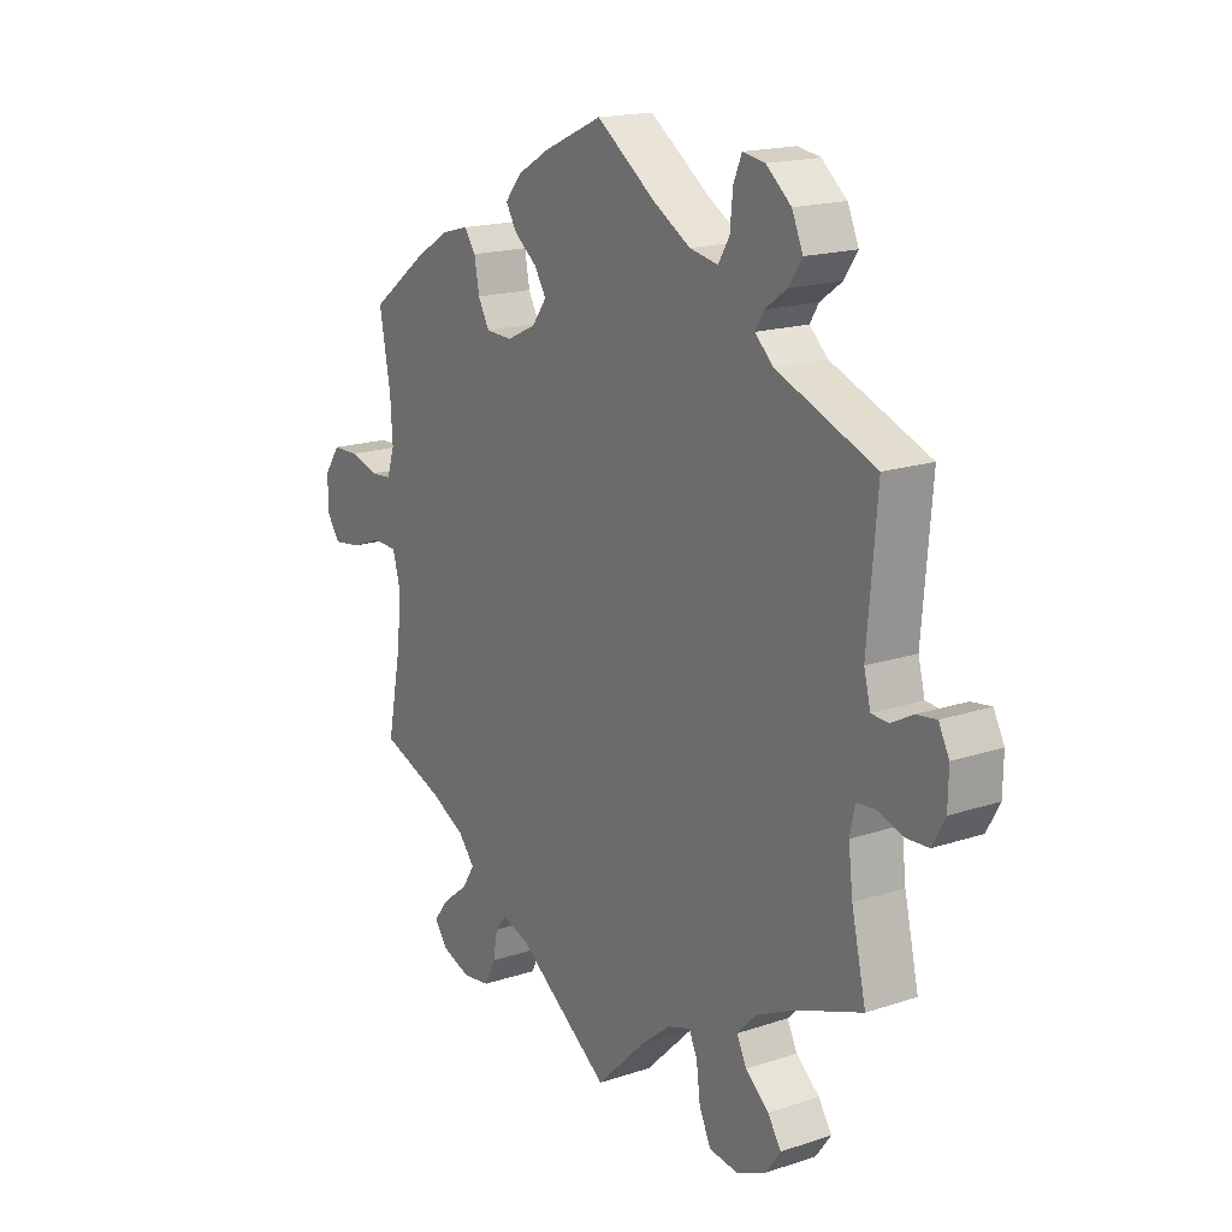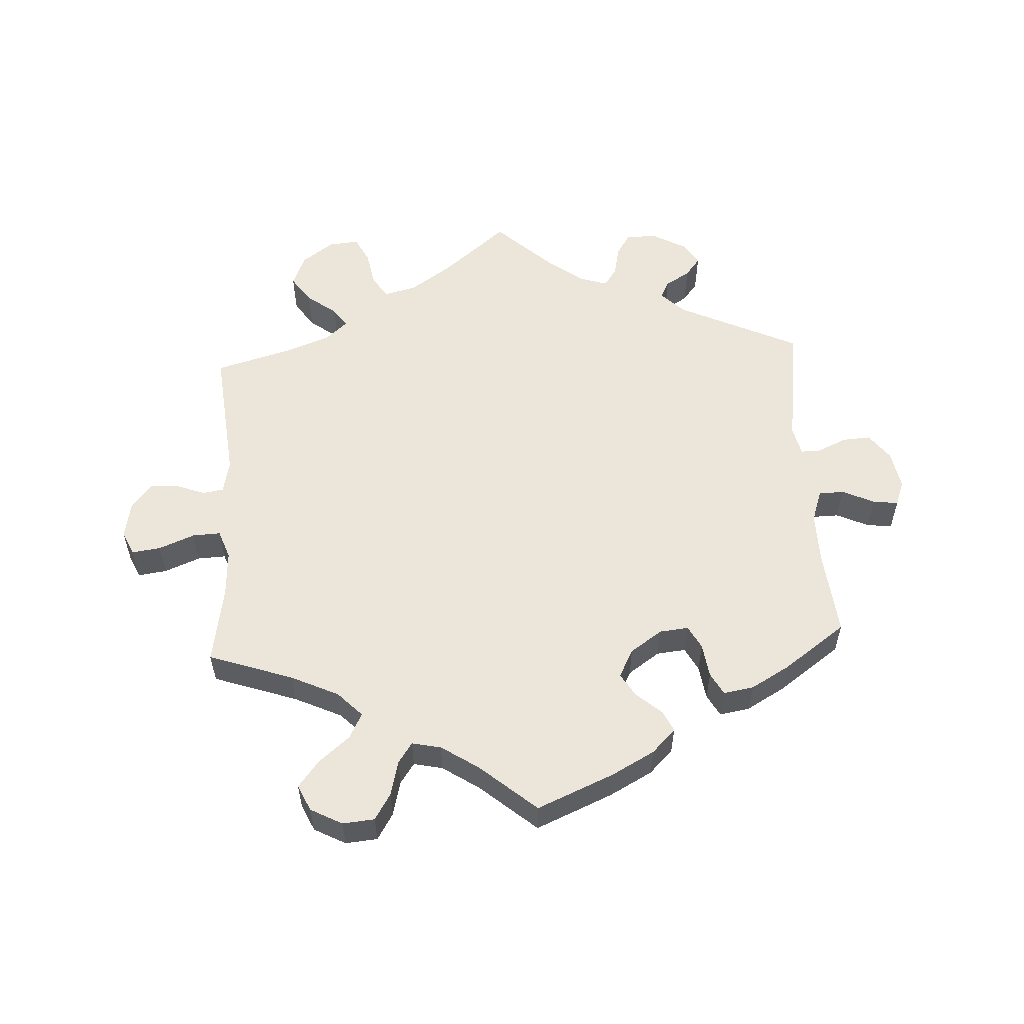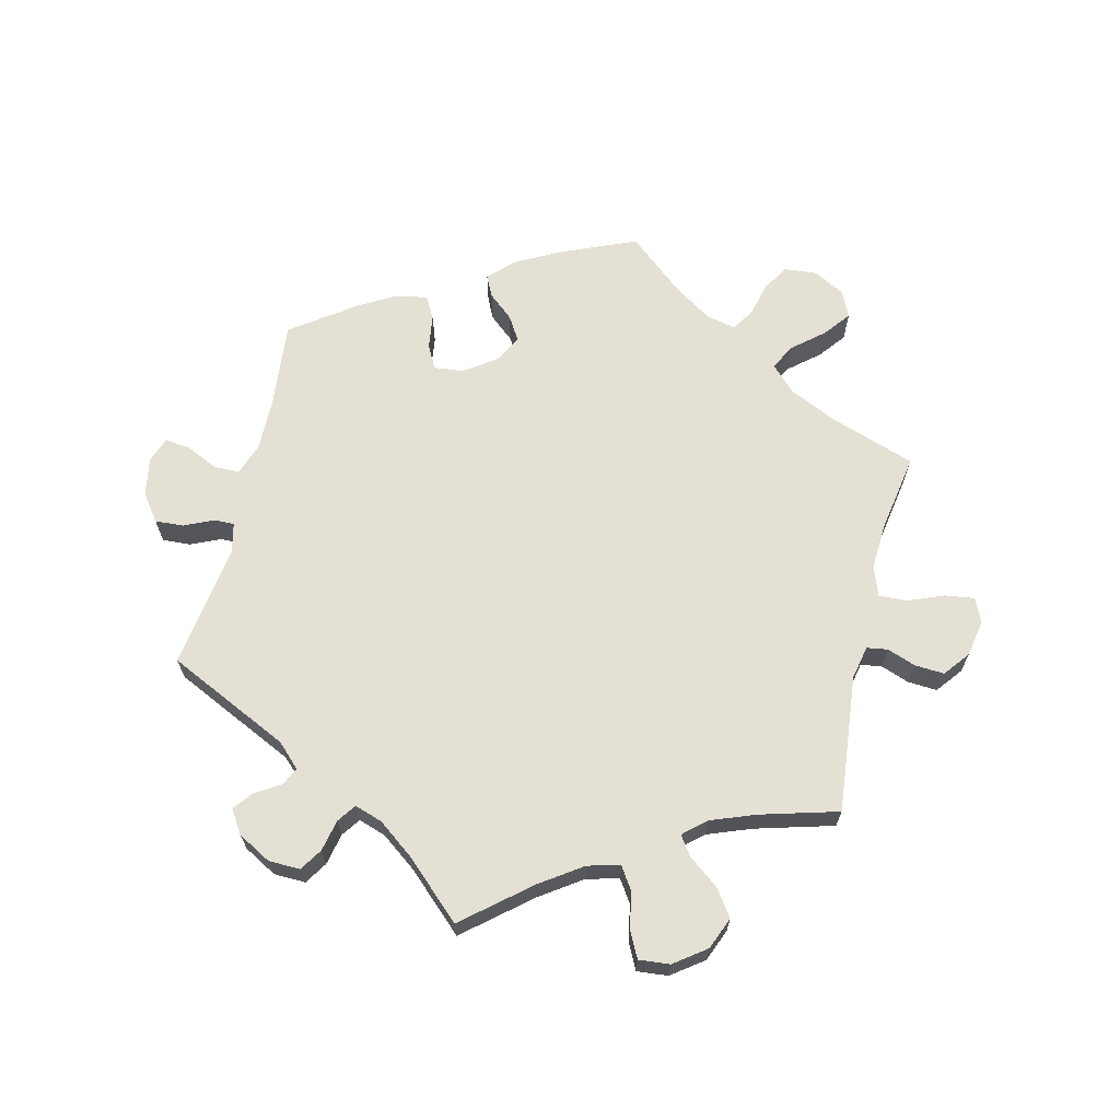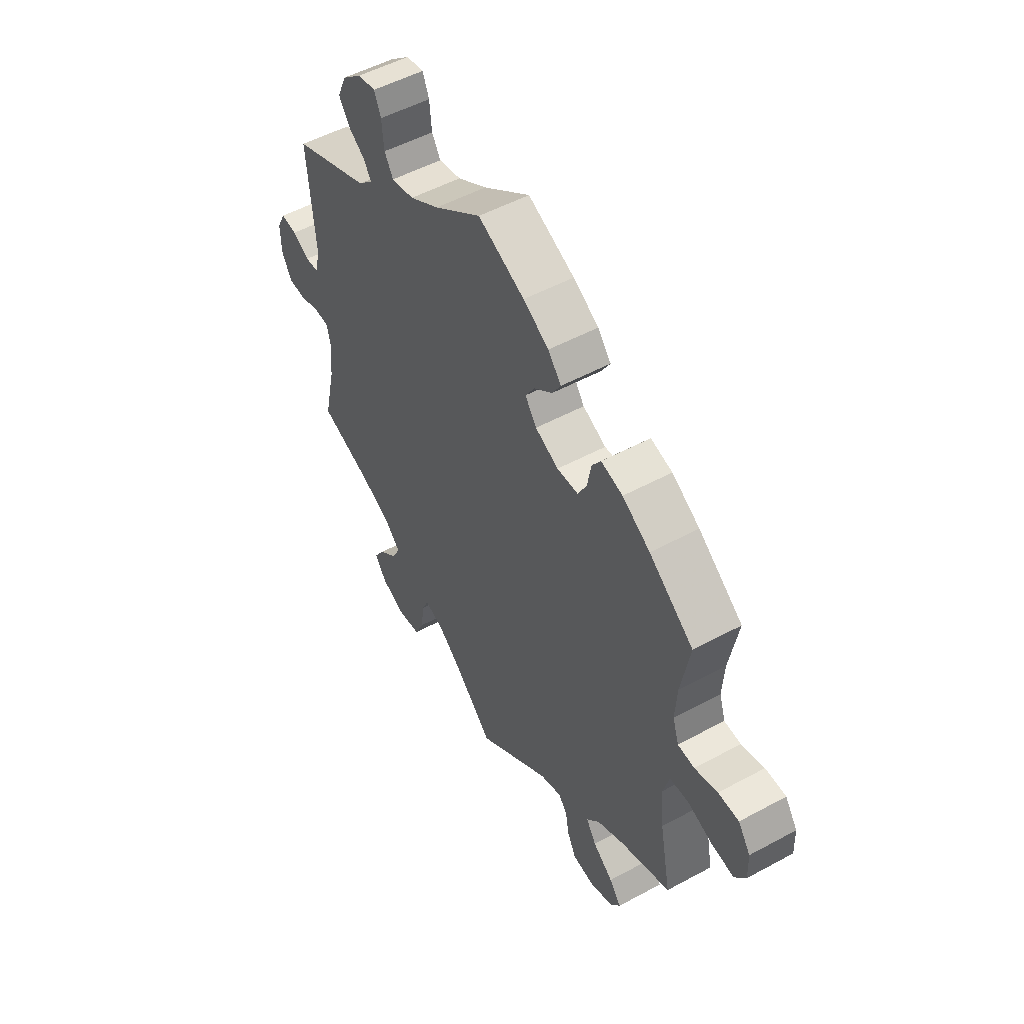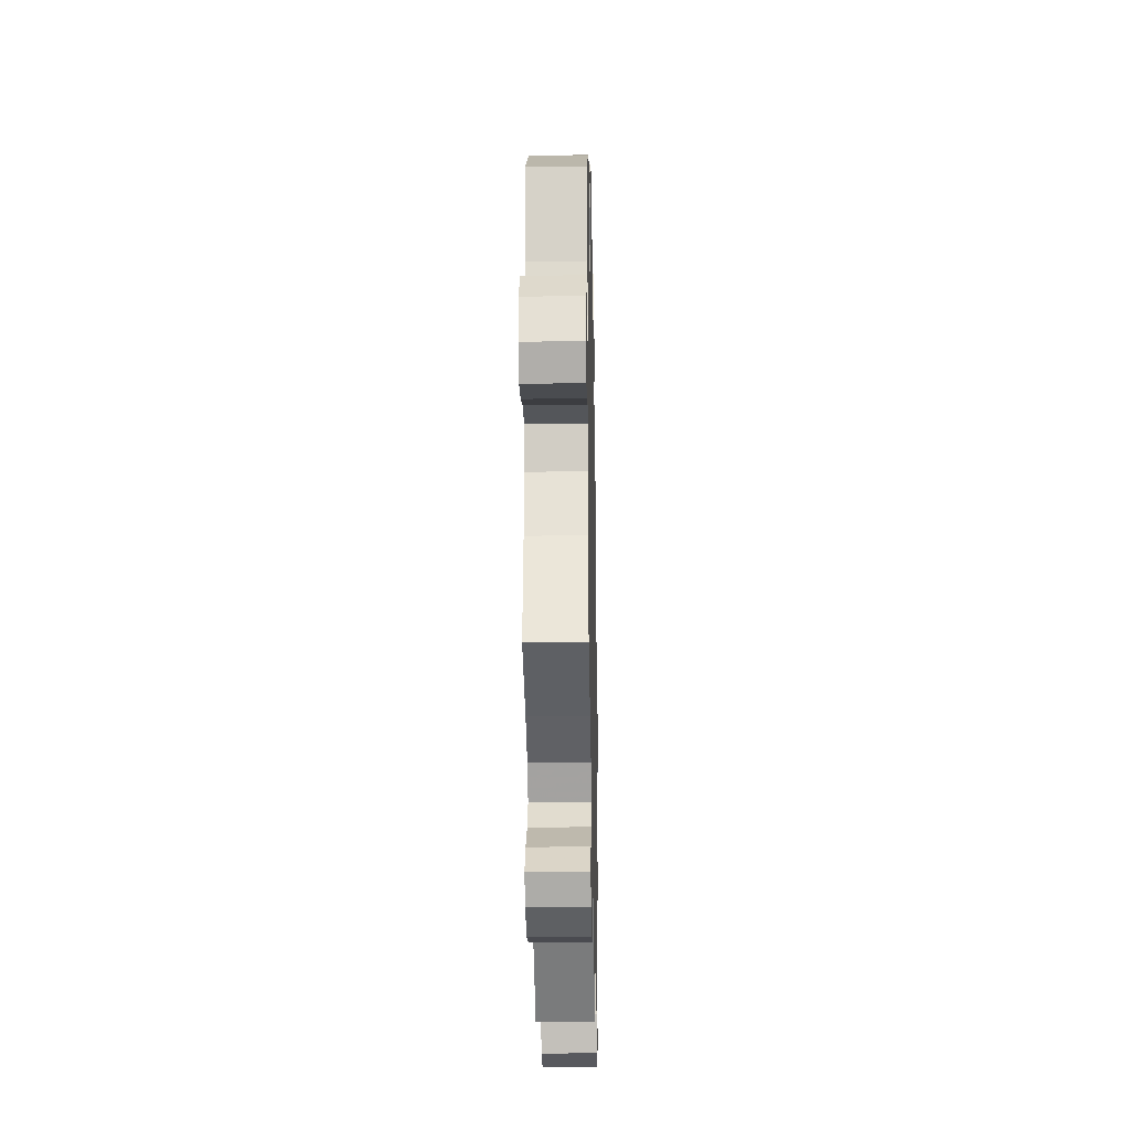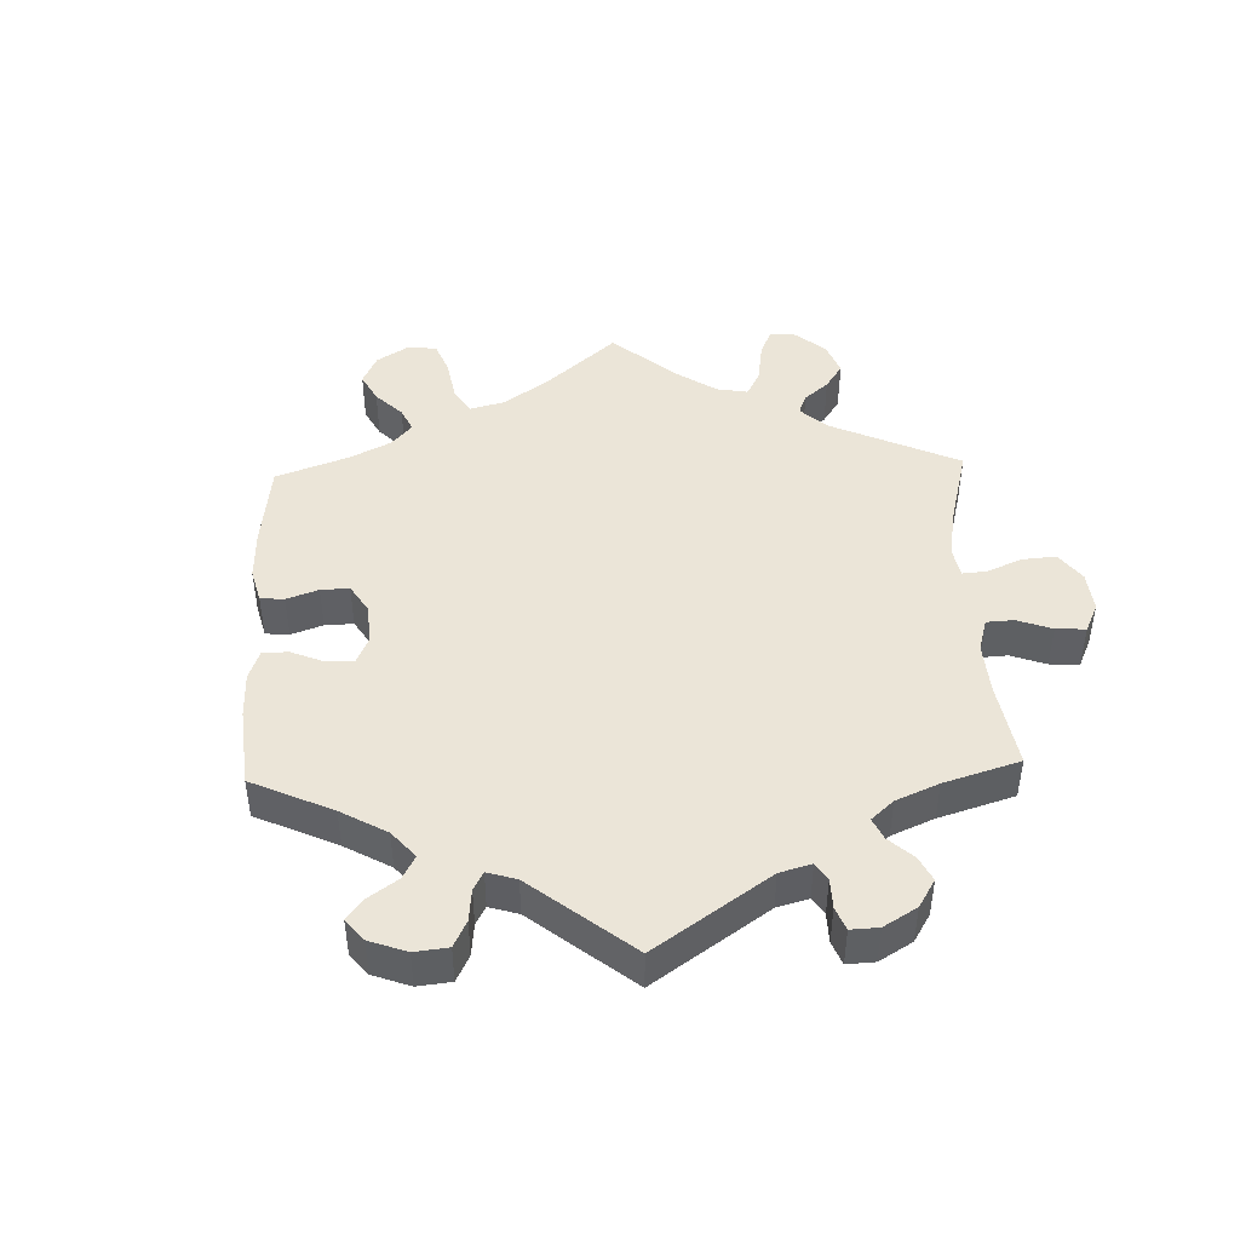
<metadata>
{"format":"obj","ext":"obj","renderer":"f3d","projection":"perspective","resolution":1024,"background":"white","views":[{"elev":17.4,"azim":56.5,"up":"+Z"},{"elev":56.0,"azim":-63.1,"up":"+Y"},{"elev":66.2,"azim":133.5,"up":"+Y"},{"elev":51.9,"azim":-120.4,"up":"+Z"},{"elev":-22.6,"azim":-88.8,"up":"+Z"},{"elev":45.6,"azim":58.0,"up":"+Y"}]}
</metadata>
<code>
v 0.484 0.07 0.085
v 0.496 0.07 0.038
v 0.526 0.07 0.036
v 0.565 0.07 0.057
v 0.601 0.07 0.062
v 0.62 0.07 0.025
v 0.619 0.07 -0.032
v 0.596 0.07 -0.074
v 0.556 0.07 -0.076
v 0.51 0.07 -0.061
v 0.476 0.07 -0.064
v 0.467 0.07 -0.107
v 0.475 0.07 -0.175
v 0.501 0.07 -0.289
v 0.381 0.07 -0.333
v 0.312 0.07 -0.366
v 0.277 0.07 -0.402
v 0.295 0.07 -0.438
v 0.337 0.07 -0.474
v 0.361 0.07 -0.511
v 0.334 0.07 -0.549
v 0.28 0.07 -0.573
v 0.228 0.07 -0.566
v 0.207 0.07 -0.521
v 0.2 0.07 -0.465
v 0.185 0.07 -0.433
v 0.143 0.07 -0.447
v 0.088 0.07 -0.492
v 0 0.07 -0.578
v -0.169 0.07 -0.456
v -0.218 0.07 -0.44
v -0.238 0.07 -0.465
v -0.246 0.07 -0.51
v -0.266 0.07 -0.55
v -0.315 0.07 -0.557
v -0.368 0.07 -0.538
v -0.391 0.07 -0.506
v -0.364 0.07 -0.471
v -0.318 0.07 -0.435
v -0.295 0.07 -0.399
v -0.325 0.07 -0.363
v -0.388 0.07 -0.331
v -0.501 0.07 -0.289
v -0.475 0.07 -0.156
v -0.468 0.07 -0.077
v -0.482 0.07 -0.026
v -0.525 0.07 -0.024
v -0.583 0.07 -0.045
v -0.633 0.07 -0.052
v -0.658 0.07 -0.016
v -0.656 0.07 0.038
v -0.628 0.07 0.078
v -0.581 0.07 0.079
v -0.529 0.07 0.064
v -0.491 0.07 0.067
v -0.477 0.07 0.11
v -0.481 0.07 0.177
v -0.501 0.07 0.288
v -0.4 0.07 0.364
v -0.337 0.07 0.403
v -0.288 0.07 0.416
v -0.268 0.07 0.387
v -0.259 0.07 0.338
v -0.239 0.07 0.301
v -0.191 0.07 0.299
v -0.138 0.07 0.324
v -0.112 0.07 0.36
v -0.133 0.07 0.394
v -0.174 0.07 0.426
v -0.194 0.07 0.459
v -0.164 0.07 0.495
v -0.106 0.07 0.529
v 0 0.07 0.577
v 0.107 0.07 0.5
v 0.174 0.07 0.46
v 0.225 0.07 0.45
v 0.245 0.07 0.483
v 0.25 0.07 0.536
v 0.265 0.07 0.572
v 0.305 0.07 0.565
v 0.35 0.07 0.527
v 0.37 0.07 0.481
v 0.346 0.07 0.445
v 0.307 0.07 0.417
v 0.291 0.07 0.391
v 0.324 0.07 0.36
v 0.501 0.07 0.289
v 0.484 0 0.085
v 0.496 0 0.038
v 0.526 0 0.036
v 0.565 0 0.057
v 0.601 0 0.062
v 0.62 0 0.025
v 0.619 0 -0.032
v 0.596 0 -0.074
v 0.556 0 -0.076
v 0.51 0 -0.061
v 0.476 0 -0.064
v 0.467 0 -0.107
v 0.475 0 -0.175
v 0.501 0 -0.289
v 0.381 0 -0.333
v 0.312 0 -0.366
v 0.277 0 -0.402
v 0.295 0 -0.438
v 0.337 0 -0.474
v 0.361 0 -0.511
v 0.334 0 -0.549
v 0.28 0 -0.573
v 0.228 0 -0.566
v 0.207 0 -0.521
v 0.2 0 -0.465
v 0.185 0 -0.433
v 0.143 0 -0.447
v 0.088 0 -0.492
v 0 0 -0.578
v -0.169 0 -0.456
v -0.218 0 -0.44
v -0.238 0 -0.465
v -0.246 0 -0.51
v -0.266 0 -0.55
v -0.315 0 -0.557
v -0.368 0 -0.538
v -0.391 0 -0.506
v -0.364 0 -0.471
v -0.318 0 -0.435
v -0.295 0 -0.399
v -0.325 0 -0.363
v -0.388 0 -0.331
v -0.501 0 -0.289
v -0.475 0 -0.156
v -0.468 0 -0.077
v -0.482 0 -0.026
v -0.525 0 -0.024
v -0.583 0 -0.045
v -0.633 0 -0.052
v -0.658 0 -0.016
v -0.656 0 0.038
v -0.628 0 0.078
v -0.581 0 0.079
v -0.529 0 0.064
v -0.491 0 0.067
v -0.477 0 0.11
v -0.481 0 0.177
v -0.501 0 0.288
v -0.4 0 0.364
v -0.337 0 0.403
v -0.288 0 0.416
v -0.268 0 0.387
v -0.259 0 0.338
v -0.239 0 0.301
v -0.191 0 0.299
v -0.138 0 0.324
v -0.112 0 0.36
v -0.133 0 0.394
v -0.174 0 0.426
v -0.194 0 0.459
v -0.164 0 0.495
v -0.106 0 0.529
v 0 0 0.577
v 0.107 0 0.5
v 0.174 0 0.46
v 0.225 0 0.45
v 0.245 0 0.483
v 0.25 0 0.536
v 0.265 0 0.572
v 0.305 0 0.565
v 0.35 0 0.527
v 0.37 0 0.481
v 0.346 0 0.445
v 0.307 0 0.417
v 0.291 0 0.391
v 0.324 0 0.36
v 0.501 0 0.289
f 86 87 1
f 85 86 1 2
f 81 82 83 84
f 81 84 85
f 80 81 85
f 77 78 79 80
f 76 77 80 85
f 75 76 85 2
f 71 72 73 74
f 71 74 75 2
f 68 69 70 71
f 67 68 71 2
f 60 61 62 63
f 60 63 64
f 57 58 59 60
f 56 57 60 64
f 55 56 64 65
f 51 52 53 54
f 51 54 55
f 50 51 55
f 47 48 49 50
f 46 47 50 55
f 45 46 55 65
f 42 43 44
f 41 42 44 45
f 40 41 45 65
f 36 37 38 39
f 36 39 40
f 35 36 40
f 32 33 34 35
f 31 32 35 40
f 30 31 40 65
f 28 29 30 65
f 22 23 24 25
f 22 25 26
f 21 22 26
f 18 19 20 21
f 17 18 21 26
f 16 17 26 27
f 13 14 15
f 12 13 15 16
f 11 12 16 27
f 7 8 9 10
f 7 10 11
f 6 7 11
f 3 4 5 6
f 2 3 6 11
f 66 67 2 11
f 28 65 66
f 11 27 28 66
f 88 174 173
f 89 88 173 172
f 171 170 169 168
f 172 171 168
f 172 168 167
f 167 166 165 164
f 172 167 164 163
f 89 172 163 162
f 161 160 159 158
f 89 162 161 158
f 158 157 156 155
f 89 158 155 154
f 150 149 148 147
f 151 150 147
f 147 146 145 144
f 151 147 144 143
f 152 151 143 142
f 141 140 139 138
f 142 141 138
f 142 138 137
f 137 136 135 134
f 142 137 134 133
f 152 142 133 132
f 131 130 129
f 132 131 129 128
f 152 132 128 127
f 126 125 124 123
f 127 126 123
f 127 123 122
f 122 121 120 119
f 127 122 119 118
f 152 127 118 117
f 152 117 116 115
f 112 111 110 109
f 113 112 109
f 113 109 108
f 108 107 106 105
f 113 108 105 104
f 114 113 104 103
f 102 101 100
f 103 102 100 99
f 114 103 99 98
f 97 96 95 94
f 98 97 94
f 98 94 93
f 93 92 91 90
f 98 93 90 89
f 98 89 154 153
f 153 152 115
f 153 115 114 98
f 1 88 89 2
f 2 89 90 3
f 3 90 91 4
f 4 91 92 5
f 5 92 93 6
f 6 93 94 7
f 7 94 95 8
f 8 95 96 9
f 9 96 97 10
f 10 97 98 11
f 11 98 99 12
f 12 99 100 13
f 13 100 101 14
f 14 101 102 15
f 15 102 103 16
f 16 103 104 17
f 17 104 105 18
f 18 105 106 19
f 19 106 107 20
f 20 107 108 21
f 21 108 109 22
f 22 109 110 23
f 23 110 111 24
f 24 111 112 25
f 25 112 113 26
f 26 113 114 27
f 27 114 115 28
f 28 115 116 29
f 29 116 117 30
f 30 117 118 31
f 31 118 119 32
f 32 119 120 33
f 33 120 121 34
f 34 121 122 35
f 35 122 123 36
f 36 123 124 37
f 37 124 125 38
f 38 125 126 39
f 39 126 127 40
f 40 127 128 41
f 41 128 129 42
f 42 129 130 43
f 43 130 131 44
f 44 131 132 45
f 45 132 133 46
f 46 133 134 47
f 47 134 135 48
f 48 135 136 49
f 49 136 137 50
f 50 137 138 51
f 51 138 139 52
f 52 139 140 53
f 53 140 141 54
f 54 141 142 55
f 55 142 143 56
f 56 143 144 57
f 57 144 145 58
f 58 145 146 59
f 59 146 147 60
f 60 147 148 61
f 61 148 149 62
f 62 149 150 63
f 63 150 151 64
f 64 151 152 65
f 65 152 153 66
f 66 153 154 67
f 67 154 155 68
f 68 155 156 69
f 69 156 157 70
f 70 157 158 71
f 71 158 159 72
f 72 159 160 73
f 73 160 161 74
f 74 161 162 75
f 75 162 163 76
f 76 163 164 77
f 77 164 165 78
f 78 165 166 79
f 79 166 167 80
f 80 167 168 81
f 81 168 169 82
f 82 169 170 83
f 83 170 171 84
f 84 171 172 85
f 85 172 173 86
f 86 173 174 87
f 87 174 88 1

</code>
